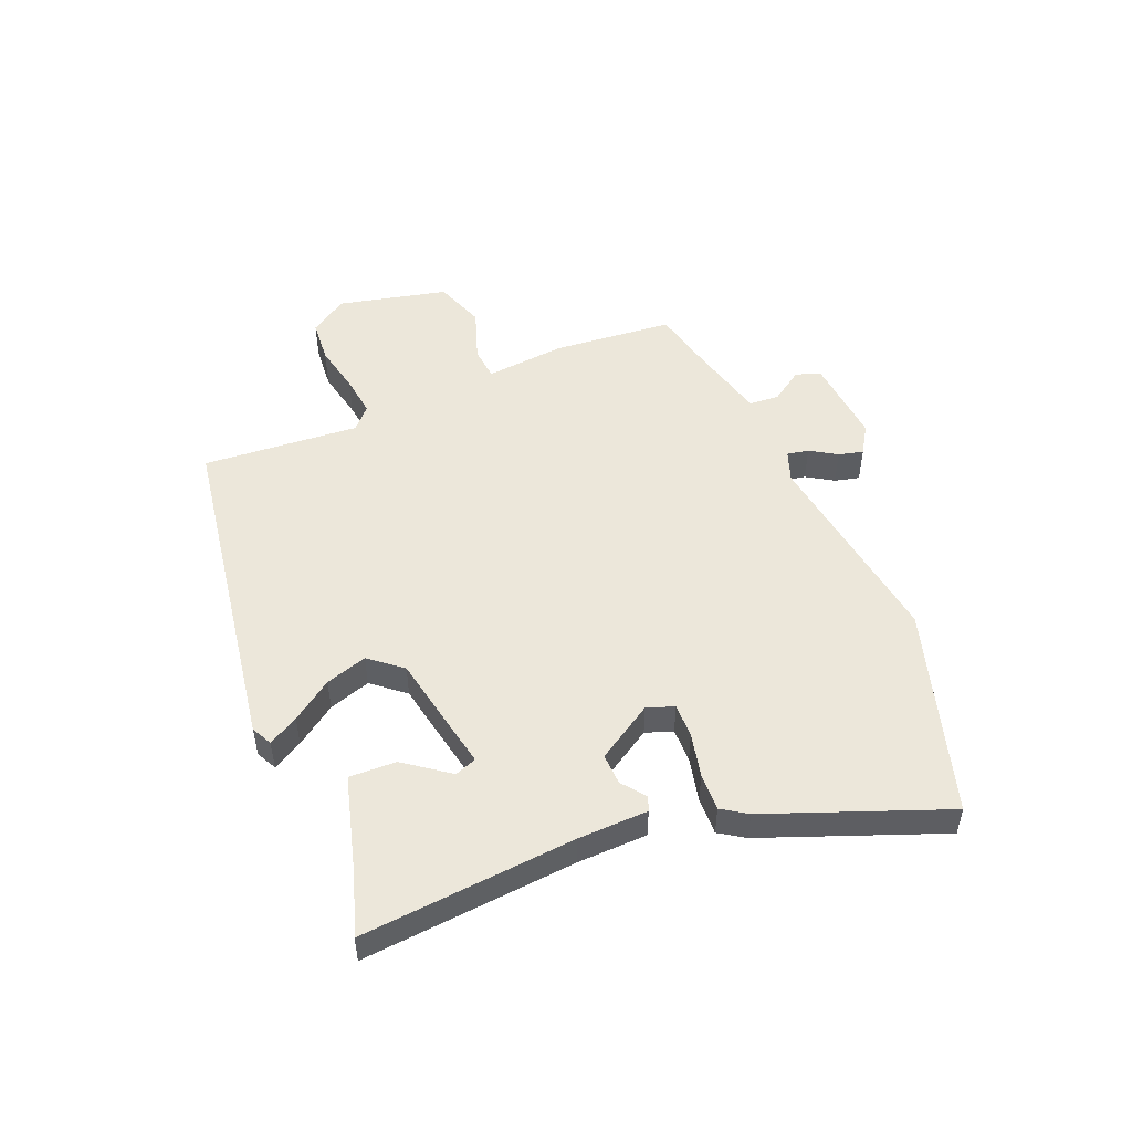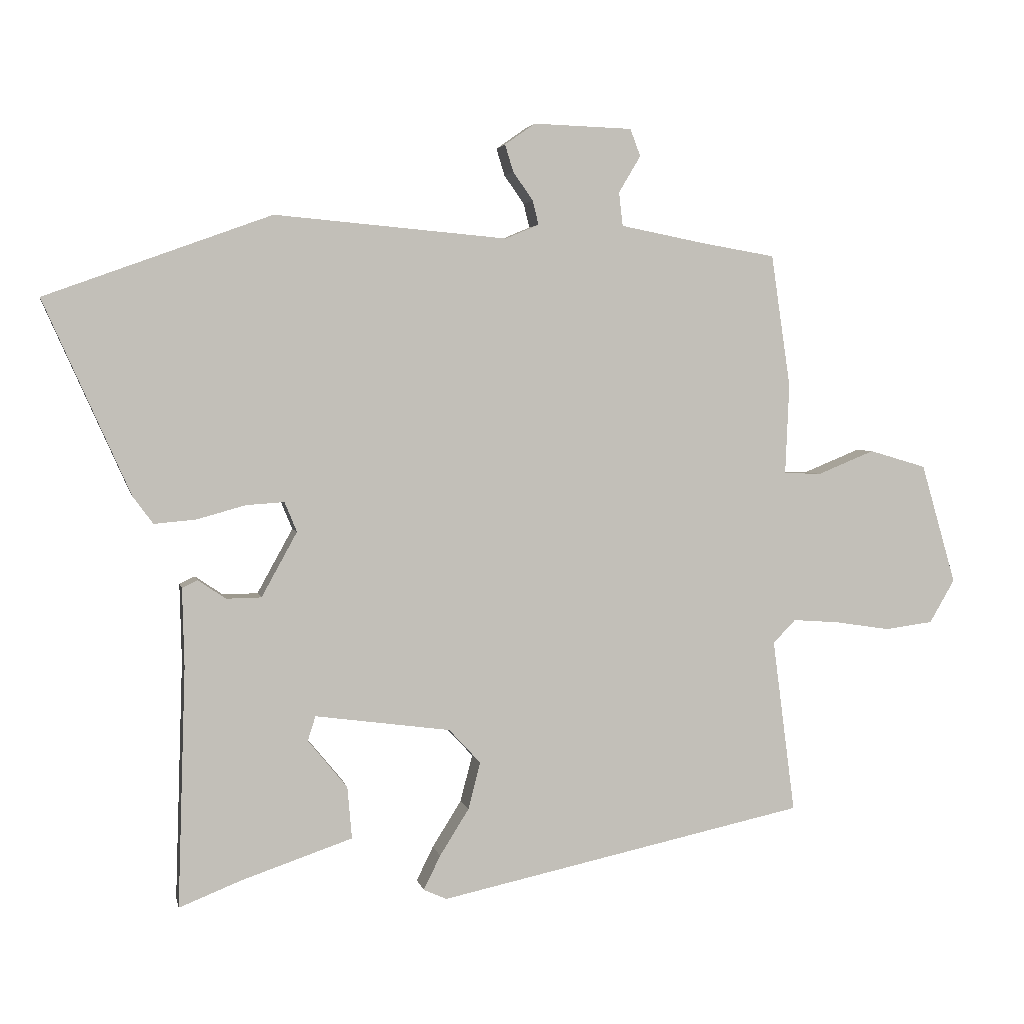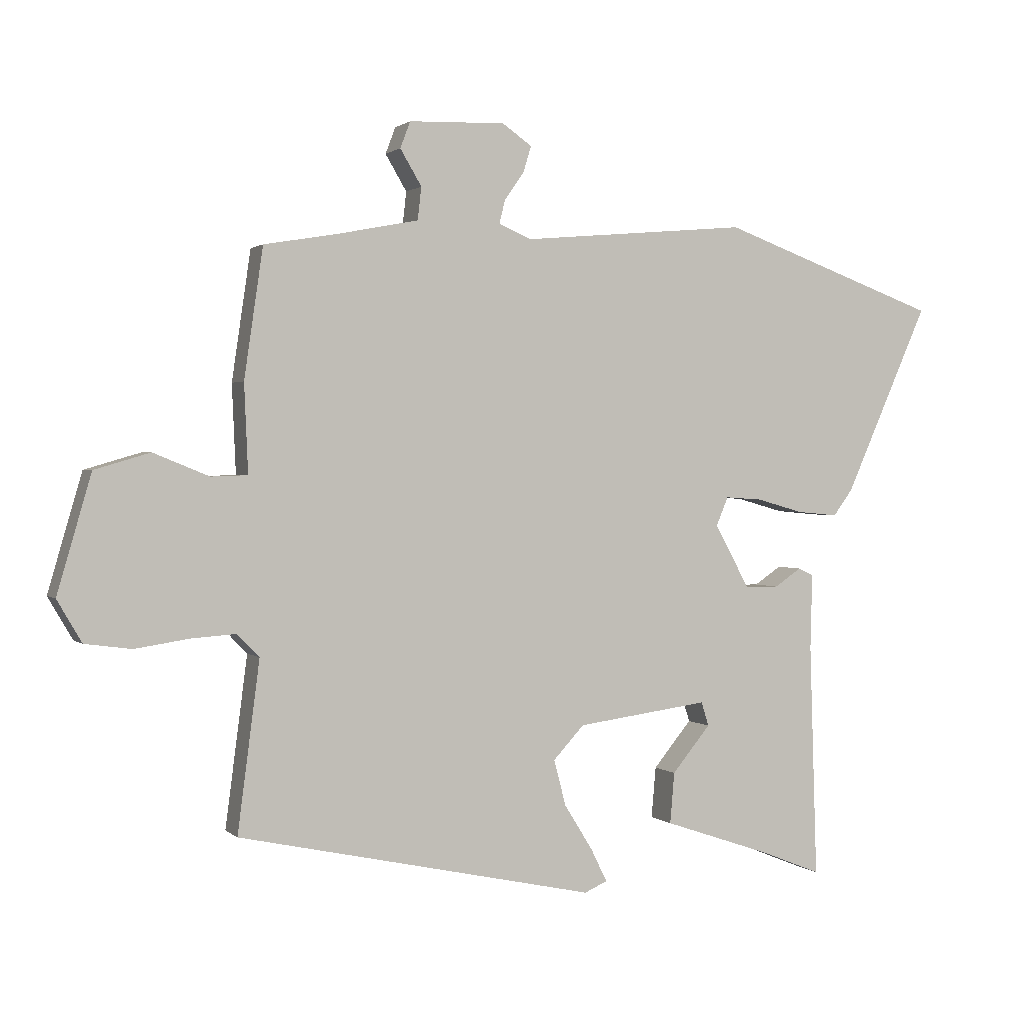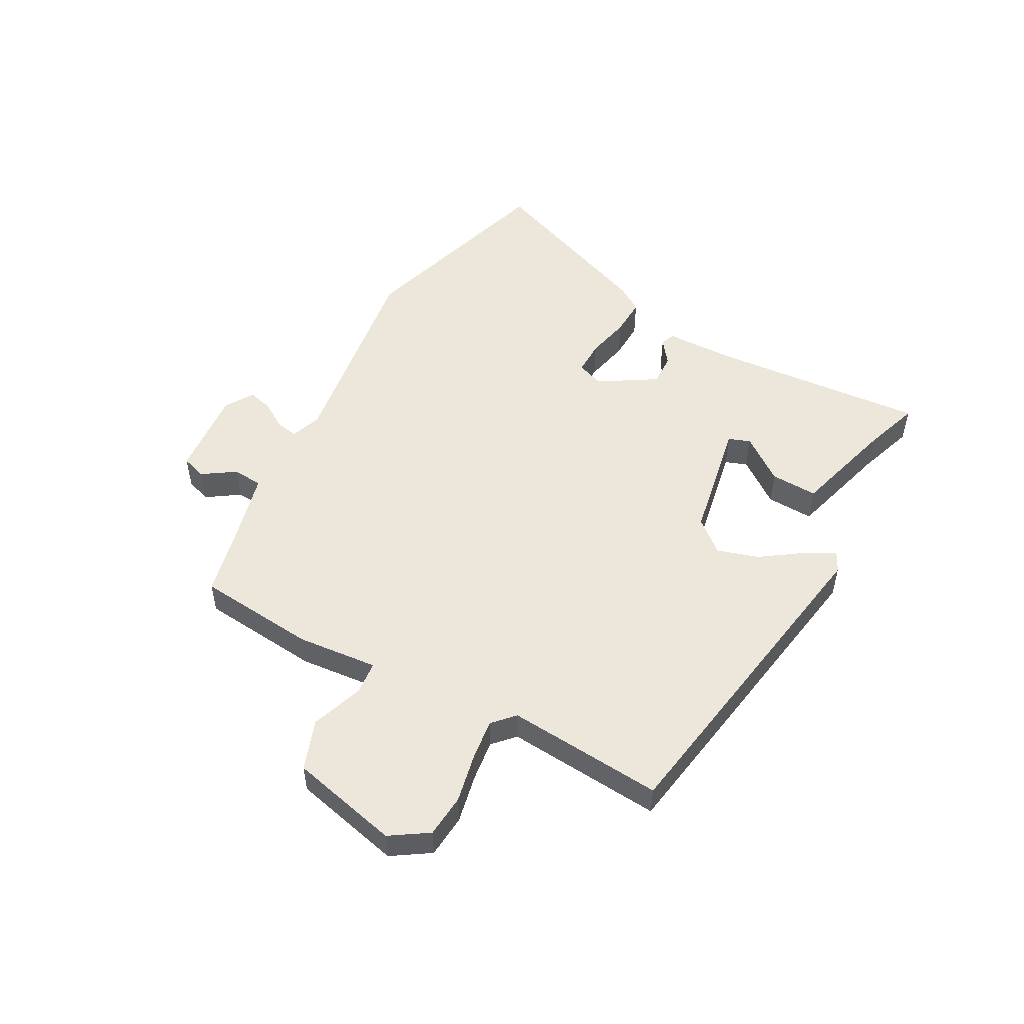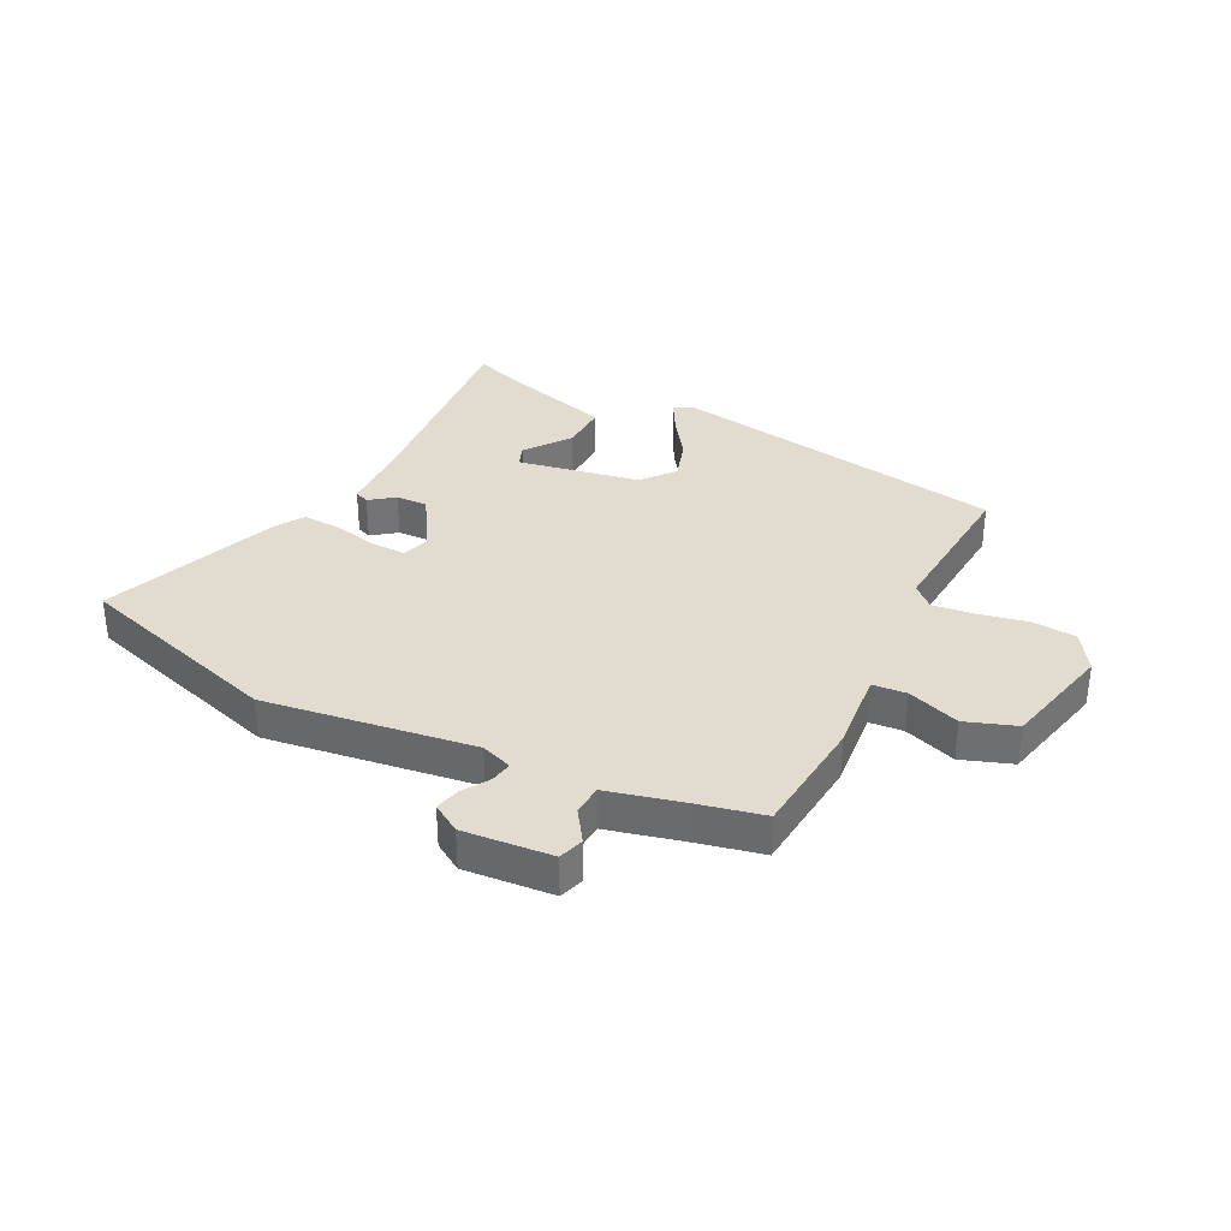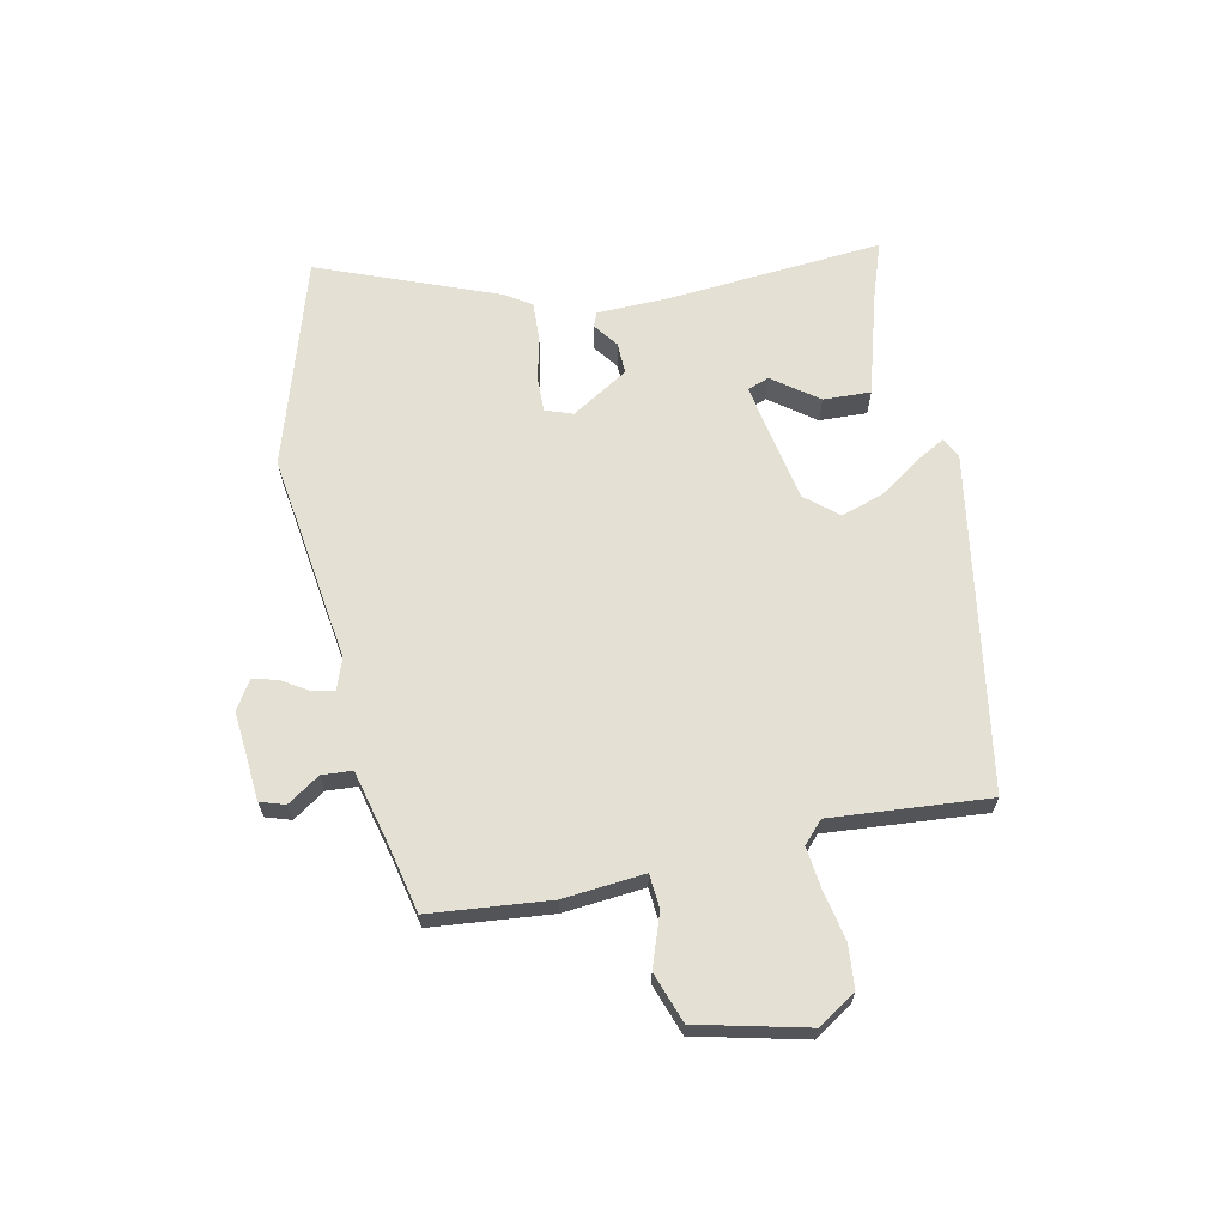
<metadata>
{"format":"obj","ext":"obj","renderer":"f3d","projection":"perspective","resolution":1024,"background":"white","views":[{"elev":51.0,"azim":-115.6,"up":"+Y"},{"elev":3.4,"azim":-11.4,"up":"+Z"},{"elev":1.3,"azim":158.1,"up":"+Z"},{"elev":51.9,"azim":115.7,"up":"+Y"},{"elev":34.5,"azim":23.8,"up":"+Y"},{"elev":65.7,"azim":75.4,"up":"+Y"}]}
</metadata>
<code>
v 0.508 0.07 -0.379
v -0.061 0.07 -0.502
v -0.097 0.07 -0.486
v -0.071 0.07 -0.433
v -0.026 0.07 -0.361
v -0.007 0.07 -0.288
v -0.056 0.07 -0.235
v -0.266 0.07 -0.207
v -0.278 0.07 -0.245
v -0.217 0.07 -0.319
v -0.21 0.07 -0.4
v -0.383 0.07 -0.459
v -0.478 0.07 -0.497
v -0.466 0.07 -0.125
v -0.469 0.07 -0.004
v -0.445 0.07 0.007
v -0.402 0.07 -0.022
v -0.348 0.07 -0.021
v -0.293 0.07 0.079
v -0.312 0.07 0.125
v -0.371 0.07 0.121
v -0.446 0.07 0.1
v -0.511 0.07 0.094
v -0.542 0.07 0.136
v -0.676 0.07 0.436
v -0.326 0.07 0.563
v 0.034 0.07 0.531
v 0.086 0.07 0.553
v 0.077 0.07 0.59
v 0.046 0.07 0.634
v 0.033 0.07 0.676
v 0.08 0.07 0.709
v 0.233 0.07 0.704
v 0.249 0.07 0.662
v 0.215 0.07 0.605
v 0.221 0.07 0.553
v 0.354 0.07 0.527
v 0.466 0.07 0.508
v 0.496 0.07 0.303
v 0.49 0.07 0.163
v 0.548 0.07 0.161
v 0.636 0.07 0.197
v 0.724 0.07 0.171
v 0.778 0.07 -0.015
v 0.739 0.07 -0.082
v 0.665 0.07 -0.092
v 0.579 0.07 -0.079
v 0.508 0.07 -0.074
v 0.473 0.07 -0.11
v 0.508 0 -0.379
v -0.061 0 -0.502
v -0.097 0 -0.486
v -0.071 0 -0.433
v -0.026 0 -0.361
v -0.007 0 -0.288
v -0.056 0 -0.235
v -0.266 0 -0.207
v -0.278 0 -0.245
v -0.217 0 -0.319
v -0.21 0 -0.4
v -0.383 0 -0.459
v -0.478 0 -0.497
v -0.466 0 -0.125
v -0.469 0 -0.004
v -0.445 0 0.007
v -0.402 0 -0.022
v -0.348 0 -0.021
v -0.293 0 0.079
v -0.312 0 0.125
v -0.371 0 0.121
v -0.446 0 0.1
v -0.511 0 0.094
v -0.542 0 0.136
v -0.676 0 0.436
v -0.326 0 0.563
v 0.034 0 0.531
v 0.086 0 0.553
v 0.077 0 0.59
v 0.046 0 0.634
v 0.033 0 0.676
v 0.08 0 0.709
v 0.233 0 0.704
v 0.249 0 0.662
v 0.215 0 0.605
v 0.221 0 0.553
v 0.354 0 0.527
v 0.466 0 0.508
v 0.496 0 0.303
v 0.49 0 0.163
v 0.548 0 0.161
v 0.636 0 0.197
v 0.724 0 0.171
v 0.778 0 -0.015
v 0.739 0 -0.082
v 0.665 0 -0.092
v 0.579 0 -0.079
v 0.508 0 -0.074
v 0.473 0 -0.11
f 44 45 46 47
f 44 47 48
f 41 42 43 44
f 40 41 44 48
f 37 38 39 40
f 36 37 40 48
f 32 33 34 35
f 32 35 36
f 29 30 31 32
f 28 29 32 36
f 27 28 36 48
f 21 22 23 24
f 20 21 24 25
f 14 15 16 17
f 12 13 14 17
f 12 17 18
f 9 10 11 12
f 8 9 12 18
f 7 8 18 19
f 2 3 4 5
f 49 1 2 5
f 49 5 6
f 20 25 26 27
f 20 27 48 49
f 19 20 49
f 6 7 19 49
f 96 95 94 93
f 97 96 93
f 93 92 91 90
f 97 93 90 89
f 89 88 87 86
f 97 89 86 85
f 84 83 82 81
f 85 84 81
f 81 80 79 78
f 85 81 78 77
f 97 85 77 76
f 73 72 71 70
f 74 73 70 69
f 66 65 64 63
f 66 63 62 61
f 67 66 61
f 61 60 59 58
f 67 61 58 57
f 68 67 57 56
f 54 53 52 51
f 54 51 50 98
f 55 54 98
f 76 75 74 69
f 98 97 76 69
f 98 69 68
f 98 68 56 55
f 1 50 51 2
f 2 51 52 3
f 3 52 53 4
f 4 53 54 5
f 5 54 55 6
f 6 55 56 7
f 7 56 57 8
f 8 57 58 9
f 9 58 59 10
f 10 59 60 11
f 11 60 61 12
f 12 61 62 13
f 13 62 63 14
f 14 63 64 15
f 15 64 65 16
f 16 65 66 17
f 17 66 67 18
f 18 67 68 19
f 19 68 69 20
f 20 69 70 21
f 21 70 71 22
f 22 71 72 23
f 23 72 73 24
f 24 73 74 25
f 25 74 75 26
f 26 75 76 27
f 27 76 77 28
f 28 77 78 29
f 29 78 79 30
f 30 79 80 31
f 31 80 81 32
f 32 81 82 33
f 33 82 83 34
f 34 83 84 35
f 35 84 85 36
f 36 85 86 37
f 37 86 87 38
f 38 87 88 39
f 39 88 89 40
f 40 89 90 41
f 41 90 91 42
f 42 91 92 43
f 43 92 93 44
f 44 93 94 45
f 45 94 95 46
f 46 95 96 47
f 47 96 97 48
f 48 97 98 49
f 49 98 50 1

</code>
